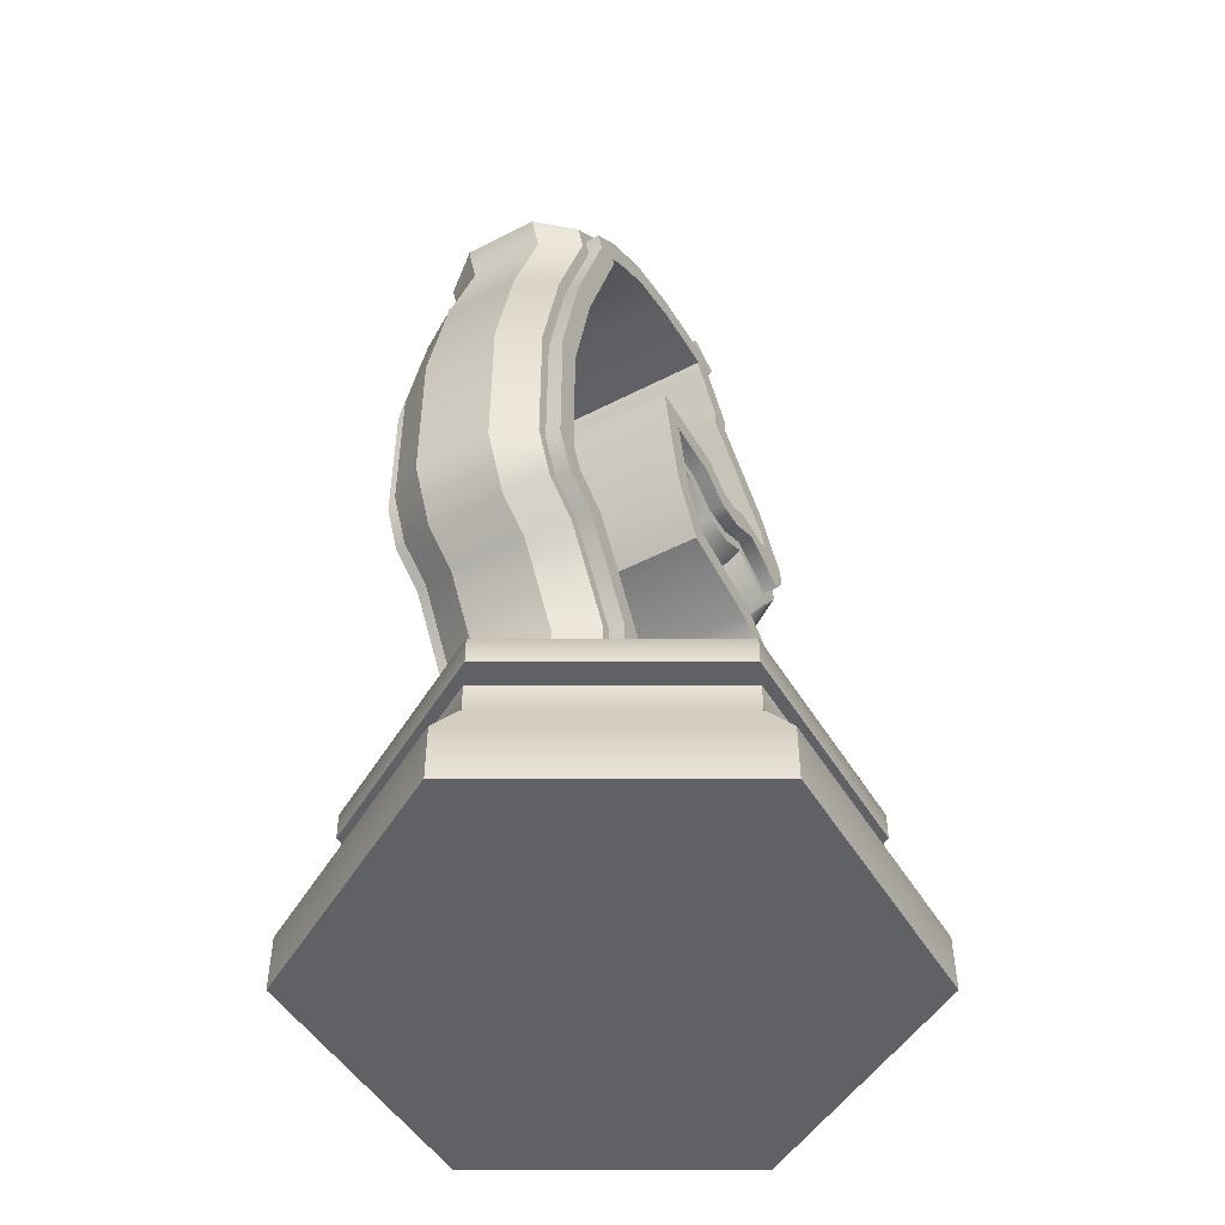
<metadata>
{"format":"obj","ext":"obj","renderer":"f3d","projection":"perspective","resolution":1024,"background":"white","views":[{"elev":-48.7,"azim":30.0,"up":"+Y"}]}
</metadata>
<code>
g Mesh1 wCheval1 Model
v 3.662 1.231 -2.399
v 4.056 1.177 -2.627
v 3.662 1.177 -2.399
f 1 2 3
v 4.056 1.231 -2.627
f 2 1 4
v 3.716 1.231 -2.368
f 1 5 4
v 3.662 1.231 -1.944
f 5 1 6
v 3.662 1.177 -1.944
f 1 7 6
f 7 1 3
v 3.593 1.07 -2.439
f 8 7 3
v 3.593 1.07 -1.904
f 7 8 9
v 3.593 0.9632 -1.904
f 8 10 9
v 3.593 0.9632 -2.439
f 10 8 11
v 4.056 0.9632 -2.707
f 8 12 11
v 4.056 1.07 -2.707
f 12 8 13
f 3 13 8
f 13 3 2
v 4.52 1.07 -2.439
f 2 14 13
v 4.45 1.177 -2.399
f 14 2 15
f 4 15 2
v 4.45 1.231 -2.399
f 15 4 16
v 4.397 1.231 -2.368
f 4 17 16
v 4.056 1.231 -2.565
f 4 18 17
f 4 5 18
v 3.716 1.284 -2.368
f 19 18 5
v 4.056 1.284 -2.565
f 18 19 20
v 4.056 1.284 -2.627
f 19 21 20
v 3.662 1.284 -2.399
f 19 22 21
v 3.662 1.284 -1.944
f 22 19 23
v 3.716 1.284 -1.975
f 24 23 19
v 4.056 1.284 -1.717
f 23 24 25
v 4.056 1.284 -1.779
f 25 24 26
v 3.716 1.231 -1.975
f 27 26 24
v 4.056 1.231 -1.779
f 26 27 28
v 4.056 1.231 -1.717
f 27 29 28
f 29 27 6
f 5 6 27
f 27 19 5
f 19 27 24
f 7 29 6
v 4.056 1.177 -1.717
f 29 7 30
f 9 30 7
v 4.056 1.07 -1.637
f 30 9 31
f 10 31 9
v 4.056 0.9632 -1.637
f 31 10 32
f 10 12 32
f 12 10 11
v 4.52 0.9632 -2.439
f 32 12 33
f 13 33 12
f 33 13 14
v 4.52 1.07 -1.904
f 34 33 14
v 4.52 0.9632 -1.904
f 33 34 35
f 34 32 35
f 32 34 31
v 4.45 1.177 -1.944
f 36 31 34
f 31 36 30
v 4.45 1.231 -1.944
f 37 30 36
f 30 37 29
f 28 29 37
v 4.397 1.231 -1.975
f 28 37 38
f 16 38 37
f 16 17 38
v 4.397 1.284 -1.975
f 17 39 38
v 4.397 1.284 -2.368
f 39 17 40
f 17 20 40
f 20 17 18
v 4.45 1.284 -2.399
f 20 41 40
f 20 21 41
v 4.056 1.338 -2.627
f 42 41 21
v 4.45 1.338 -2.399
f 41 42 43
v 4.391 1.391 -2.365
f 42 44 43
v 4.056 1.391 -2.558
f 44 42 45
v 3.721 1.391 -2.365
f 42 46 45
v 3.662 1.338 -2.399
f 46 42 47
f 21 47 42
f 47 21 22
f 23 47 22
v 3.662 1.338 -1.944
f 47 23 48
v 4.056 1.338 -1.717
f 23 49 48
f 49 23 25
v 4.45 1.338 -1.944
f 25 50 49
v 4.45 1.284 -1.944
f 50 25 51
f 25 39 51
f 25 26 39
f 28 39 26
f 39 28 38
f 51 39 41
f 40 41 39
f 41 50 51
f 50 41 43
v 4.391 1.391 -1.978
f 43 52 50
f 52 43 44
v 4.227 1.391 -1.915
f 53 52 44
v 4.199 1.391 -1.893
f 54 52 53
v 4.127 1.391 -1.851
f 55 52 54
v 4.056 1.391 -1.785
f 55 56 52
v 3.985 1.391 -1.851
f 57 56 55
v 3.914 1.391 -1.893
f 58 56 57
v 3.885 1.391 -1.915
f 59 56 58
v 3.721 1.391 -1.978
f 59 60 56
f 60 59 46
v 3.885 1.391 -2.429
f 61 46 59
f 46 61 45
v 3.914 1.391 -2.45
f 45 61 62
v 3.914 1.391 -2.429
f 62 61 63
v 3.885 1.487 -2.429
f 64 63 61
v 3.914 1.487 -2.429
f 63 64 65
v 3.914 1.547 -2.531
f 64 66 65
v 3.885 1.547 -2.531
f 66 64 67
v 3.885 1.578 -2.496
f 64 68 67
v 3.885 1.436 -2.386
f 69 68 64
v 3.885 1.514 -2.386
f 68 69 70
v 4.227 1.514 -2.386
f 69 71 70
v 4.227 1.436 -2.386
f 71 69 72
v 4.227 1.436 -1.958
f 69 73 72
v 3.885 1.436 -1.958
f 73 69 74
f 61 74 69
f 59 74 61
v 3.885 1.481 -1.958
f 59 75 74
v 3.885 1.468 -1.915
f 76 75 59
v 3.885 1.674 -1.836
f 76 77 75
v 3.885 1.639 -1.806
f 78 77 76
v 3.885 1.711 -1.769
f 78 79 77
v 3.885 1.677 -1.737
f 80 79 78
v 3.885 1.758 -1.746
f 79 80 81
v 3.885 2.003 -1.746
f 81 80 82
v 3.885 2.233 -1.752
f 80 83 82
v 3.885 1.747 -1.703
f 84 83 80
v 3.885 2.008 -1.703
f 83 84 85
v 3.914 2.008 -1.703
f 84 86 85
v 3.914 1.747 -1.703
f 86 84 87
f 80 87 84
v 3.914 1.677 -1.737
f 87 80 88
v 3.914 1.639 -1.806
f 80 89 88
f 89 80 78
f 76 89 78
v 3.914 1.468 -1.915
f 89 76 90
f 59 90 76
v 3.914 1.391 -1.915
f 90 59 91
f 59 58 91
f 58 90 91
v 3.914 1.461 -1.893
f 92 90 58
f 92 89 90
v 3.914 1.622 -1.791
f 93 89 92
f 93 88 89
v 3.914 1.661 -1.721
f 94 88 93
f 94 87 88
v 3.914 1.742 -1.682
f 95 87 94
f 87 95 86
v 3.914 2.01 -1.682
f 96 86 95
v 3.914 2.239 -1.731
f 86 96 97
v 3.985 2.015 -1.639
f 98 97 96
v 3.985 2.252 -1.69
f 97 98 99
v 4.127 2.252 -1.69
f 98 100 99
v 4.127 2.015 -1.639
f 100 98 101
v 3.985 1.731 -1.639
f 102 101 98
v 4.127 1.731 -1.639
f 101 102 103
v 3.985 1.628 -1.689
f 104 103 102
v 4.127 1.628 -1.689
f 103 104 105
v 4.127 1.588 -1.762
f 104 106 105
v 3.985 1.588 -1.762
f 106 104 107
f 94 107 104
f 107 94 93
f 92 107 93
v 3.985 1.447 -1.851
f 107 92 108
f 58 108 92
f 108 58 57
v 4.127 1.447 -1.851
f 57 109 108
f 109 57 55
f 54 109 55
v 4.199 1.461 -1.893
f 109 54 110
v 4.199 1.391 -1.915
f 111 110 54
v 4.199 1.468 -1.915
f 112 110 111
v 4.199 1.639 -1.806
f 113 110 112
v 4.199 1.622 -1.791
f 113 114 110
v 4.199 1.677 -1.737
f 115 114 113
v 4.199 1.661 -1.721
f 115 116 114
v 4.199 1.747 -1.703
f 117 116 115
v 4.199 1.742 -1.682
f 117 118 116
v 4.199 2.01 -1.682
f 118 117 119
v 4.199 2.008 -1.703
f 120 119 117
v 4.199 2.239 -1.731
f 119 120 121
v 4.199 2.233 -1.752
f 121 120 122
v 4.227 2.233 -1.752
f 120 123 122
v 4.227 2.008 -1.703
f 123 120 124
f 117 124 120
v 4.227 1.747 -1.703
f 124 117 125
f 115 125 117
v 4.227 1.677 -1.737
f 125 115 126
f 113 126 115
v 4.227 1.639 -1.806
f 126 113 127
f 112 127 113
v 4.227 1.468 -1.915
f 127 112 128
f 111 128 112
f 128 111 53
f 54 53 111
f 53 73 128
v 4.227 1.391 -2.429
f 73 53 129
f 44 129 53
v 4.199 1.391 -2.45
f 44 130 129
v 4.127 1.391 -2.493
f 44 131 130
f 45 131 44
v 3.985 1.391 -2.493
f 45 132 131
f 45 62 132
v 3.985 1.447 -2.493
f 62 133 132
v 3.914 1.474 -2.45
f 133 62 134
f 62 63 134
f 65 134 63
f 134 65 66
v 3.914 1.531 -2.549
f 134 66 135
v 3.914 1.615 -2.554
f 135 66 136
v 3.885 1.615 -2.554
f 66 137 136
f 137 66 67
v 3.885 1.757 -2.554
f 67 138 137
v 3.885 1.622 -2.511
f 139 138 67
v 3.885 1.747 -2.511
f 140 138 139
v 3.885 1.852 -2.51
f 140 141 138
v 3.885 1.828 -2.474
f 142 141 140
v 3.885 1.937 -2.445
f 142 143 141
v 3.885 1.903 -2.416
f 144 143 142
v 3.885 1.977 -2.385
f 144 145 143
v 3.885 1.934 -2.369
f 146 145 144
v 3.885 2.013 -2.212
f 146 147 145
v 3.885 1.972 -2.185
f 148 147 146
v 3.885 2.099 -2.162
f 148 149 147
v 3.885 2.242 -2.13
f 148 150 149
v 3.885 2.082 -2.122
f 150 148 151
v 4.227 2.082 -2.122
f 148 152 151
v 4.227 1.972 -2.185
f 152 148 153
v 4.227 1.934 -2.369
f 148 154 153
f 154 148 146
v 4.227 1.903 -2.416
f 146 155 154
f 155 146 144
f 142 155 144
v 4.227 1.828 -2.474
f 155 142 156
f 140 156 142
v 4.227 1.747 -2.511
f 156 140 157
f 139 157 140
v 4.227 1.622 -2.511
f 157 139 158
v 4.227 1.578 -2.496
f 139 159 158
f 159 139 68
f 67 68 139
f 70 159 68
f 159 70 71
v 4.227 1.487 -2.429
f 71 160 159
f 71 129 160
f 72 129 71
f 73 129 72
v 4.199 1.487 -2.429
f 129 161 160
v 4.199 1.391 -2.429
f 161 129 162
f 129 130 162
f 130 161 162
v 4.199 1.474 -2.45
f 161 130 163
v 4.127 1.447 -2.493
f 130 164 163
f 164 130 131
f 131 133 164
f 133 131 132
v 4.127 1.5 -2.584
f 133 165 164
v 3.985 1.5 -2.584
f 165 133 166
f 134 166 133
f 166 134 135
v 3.985 1.603 -2.618
f 135 167 166
v 3.914 1.611 -2.575
f 167 135 168
f 135 136 168
v 3.914 1.762 -2.575
f 168 136 169
v 3.914 1.757 -2.554
f 170 169 136
v 3.914 1.865 -2.529
f 170 171 169
v 3.914 1.852 -2.51
f 172 171 170
v 3.914 1.954 -2.459
f 172 173 171
v 3.914 1.937 -2.445
f 174 173 172
v 3.914 1.998 -2.393
f 174 175 173
v 3.914 1.977 -2.385
f 176 175 174
v 3.914 2.033 -2.225
f 176 177 175
v 3.914 2.013 -2.212
f 178 177 176
v 3.914 2.108 -2.182
f 178 179 177
v 3.914 2.099 -2.162
f 180 179 178
v 3.914 2.218 -2.157
f 180 181 179
v 3.914 2.242 -2.13
f 181 180 182
f 180 150 182
f 150 180 149
f 178 149 180
f 149 178 147
f 178 145 147
f 145 178 176
f 174 145 176
f 145 174 143
f 172 143 174
f 143 172 141
f 170 141 172
f 141 170 138
f 136 138 170
f 138 136 137
v 3.914 2.237 -2.243
f 150 183 182
v 3.885 2.237 -2.243
f 183 150 184
v 3.885 2.281 -2.256
f 150 185 184
v 3.885 2.289 -2.075
f 150 186 185
f 186 150 151
v 4.227 2.289 -2.075
f 151 187 186
f 187 151 152
v 4.227 2.242 -2.13
f 188 187 152
v 4.227 2.281 -2.256
f 187 188 189
v 4.227 2.237 -2.243
f 189 188 190
v 4.199 2.242 -2.13
f 191 190 188
v 4.199 2.237 -2.243
f 190 191 192
v 4.199 2.218 -2.157
f 193 192 191
v 4.199 2.215 -2.236
f 192 193 194
v 4.127 2.198 -2.18
f 193 195 194
v 4.199 2.108 -2.182
f 193 196 195
v 4.199 2.099 -2.162
f 193 197 196
f 197 193 191
v 4.227 2.099 -2.162
f 191 198 197
f 198 191 188
f 188 153 198
f 153 188 152
v 4.227 2.013 -2.212
f 198 153 199
f 199 153 154
v 4.227 1.977 -2.385
f 199 154 200
f 200 154 155
v 4.227 1.937 -2.445
f 200 155 201
f 201 155 156
v 4.227 1.852 -2.51
f 201 156 202
f 202 156 157
v 4.227 1.757 -2.554
f 202 157 203
v 4.227 1.547 -2.531
f 203 157 204
f 158 204 157
f 159 204 158
f 159 160 204
f 161 204 160
v 4.199 1.547 -2.531
f 204 161 205
f 161 163 205
v 4.199 1.531 -2.549
f 205 163 206
f 164 206 163
f 206 164 165
v 4.127 1.603 -2.618
f 207 206 165
v 4.199 1.611 -2.575
f 206 207 208
v 4.127 1.772 -2.618
f 209 208 207
v 4.199 1.762 -2.575
f 208 209 210
v 4.199 1.865 -2.529
f 209 211 210
v 4.127 1.889 -2.565
f 211 209 212
v 3.985 1.889 -2.565
f 209 213 212
v 3.985 1.772 -2.618
f 213 209 214
f 207 214 209
f 214 207 167
f 165 167 207
f 167 165 166
f 168 214 167
f 214 168 169
f 171 214 169
f 214 171 213
f 173 213 171
v 3.985 1.988 -2.488
f 213 173 215
v 3.985 2.041 -2.409
f 173 216 215
f 216 173 175
v 3.985 2.073 -2.252
f 175 217 216
f 217 175 177
f 179 217 177
v 3.985 2.198 -2.18
f 218 217 179
v 4.127 2.073 -2.252
f 218 219 217
f 219 218 195
v 4.127 2.131 -2.286
f 218 220 195
v 3.985 2.131 -2.286
f 220 218 221
v 3.914 2.215 -2.236
f 222 221 218
v 3.914 2.176 -2.298
f 221 222 223
f 222 183 223
f 181 183 222
f 183 181 182
f 218 181 222
f 181 218 179
v 3.914 2.198 -2.304
f 223 183 224
f 184 224 183
v 3.885 2.198 -2.304
f 224 184 225
f 184 185 225
v 3.885 2.243 -2.316
f 225 185 226
f 189 226 185
v 4.227 2.243 -2.316
f 226 189 227
v 4.227 2.198 -2.304
f 189 228 227
f 189 190 228
f 192 228 190
v 4.199 2.198 -2.304
f 228 192 229
v 4.199 2.176 -2.298
f 192 230 229
f 192 194 230
f 195 230 194
f 230 195 220
v 4.199 2.176 -2.37
f 220 231 230
v 4.127 2.131 -2.38
f 231 220 232
f 221 232 220
v 3.985 2.131 -2.38
f 232 221 233
f 223 233 221
v 3.914 2.176 -2.37
f 233 223 234
f 223 224 234
v 3.914 2.198 -2.365
f 234 224 235
f 225 235 224
v 3.885 2.198 -2.365
f 235 225 236
f 225 226 236
v 3.885 2.243 -2.355
f 236 226 237
f 227 237 226
v 4.227 2.243 -2.355
f 237 227 238
v 4.227 2.198 -2.365
f 227 239 238
f 227 228 239
f 229 239 228
v 4.199 2.198 -2.365
f 239 229 240
f 229 231 240
f 229 230 231
v 4.199 2.23 -2.428
f 240 231 241
v 4.199 2.205 -2.428
f 241 231 242
f 232 242 231
v 4.127 2.155 -2.427
f 242 232 243
f 233 243 232
v 3.985 2.155 -2.427
f 243 233 244
v 3.914 2.205 -2.428
f 233 245 244
f 245 233 234
v 3.914 2.23 -2.428
f 234 246 245
f 234 235 246
v 3.885 2.23 -2.428
f 235 247 246
f 247 235 236
v 3.885 2.262 -2.392
f 236 248 247
f 236 237 248
f 238 248 237
v 4.227 2.262 -2.392
f 248 238 249
f 238 239 249
v 4.227 2.23 -2.428
f 249 239 250
f 240 250 239
f 250 240 241
v 4.227 2.176 -2.528
f 241 251 250
v 4.199 2.176 -2.528
f 251 241 252
v 4.199 2.15 -2.53
f 241 253 252
f 241 242 253
f 243 253 242
v 4.127 2.105 -2.519
f 253 243 254
f 244 254 243
v 3.985 2.105 -2.519
f 254 244 255
f 245 255 244
v 3.914 2.15 -2.53
f 255 245 256
f 245 246 256
v 3.914 2.176 -2.528
f 256 246 257
f 247 257 246
v 3.885 2.176 -2.528
f 257 247 258
v 3.885 2.253 -2.478
f 247 259 258
f 247 248 259
f 249 259 248
v 4.227 2.253 -2.478
f 259 249 260
f 249 250 260
f 260 250 251
v 4.227 2.287 -2.478
f 260 251 261
v 4.227 2.299 -2.511
f 261 251 262
v 4.227 2.245 -2.551
f 262 251 263
v 4.227 2.21 -2.551
f 263 251 264
v 4.199 2.21 -2.551
f 251 265 264
f 265 251 252
f 252 253 265
v 4.199 2.15 -2.537
f 265 253 266
f 254 266 253
v 4.127 2.105 -2.559
f 266 254 267
f 255 267 254
v 3.985 2.105 -2.559
f 267 255 268
f 256 268 255
v 3.914 2.15 -2.537
f 268 256 269
v 3.914 2.21 -2.551
f 256 270 269
f 256 257 270
v 3.885 2.21 -2.551
f 257 271 270
f 271 257 258
v 3.885 2.245 -2.551
f 258 272 271
v 3.885 2.299 -2.511
f 258 273 272
f 258 259 273
v 3.885 2.287 -2.478
f 274 273 259
v 3.885 2.347 -2.476
f 274 275 273
v 3.885 2.469 -2.335
f 274 276 275
v 3.885 2.448 -2.292
f 277 276 274
v 3.885 2.499 -2.335
f 277 278 276
v 3.885 2.483 -2.292
f 279 278 277
v 3.885 2.582 -2.27
f 279 280 278
v 3.885 2.624 -2.235
f 279 281 280
v 3.885 2.579 -2.227
f 279 282 281
v 3.885 2.566 -2.227
f 283 282 279
v 3.885 2.579 -2.227
f 282 283 284
v 3.885 2.579 -2.227
f 282 284 285
v 3.885 2.579 -2.097
f 284 286 285
f 286 281 285
v 3.885 2.624 -2.093
f 286 287 281
v 3.885 2.558 -1.988
f 288 287 286
v 3.885 2.601 -1.974
f 288 289 287
v 3.885 2.511 -1.899
f 290 289 288
v 3.885 2.491 -1.876
f 291 289 290
v 3.885 2.549 -1.876
f 289 291 292
v 3.885 2.478 -1.835
f 291 293 292
v 3.885 2.481 -1.881
f 294 293 291
v 3.885 2.221 -1.793
f 295 293 294
f 295 83 293
f 82 83 295
v 4.227 2.003 -1.746
f 295 296 82
v 4.227 2.221 -1.793
f 296 295 297
f 294 297 295
v 4.227 2.481 -1.881
f 297 294 298
f 291 298 294
v 4.227 2.491 -1.876
f 298 291 299
v 4.227 2.511 -1.899
f 291 300 299
f 300 291 290
v 4.227 2.558 -1.988
f 290 301 300
f 301 290 288
v 4.227 2.579 -2.097
f 288 302 301
f 302 288 286
f 282 302 286
v 4.227 2.579 -2.227
f 302 282 303
v 4.227 2.579 -2.227
f 282 304 303
f 304 282 285
f 285 281 282
v 4.227 2.566 -2.227
f 285 305 304
f 305 285 283
v 4.227 2.483 -2.292
f 283 306 305
f 306 283 279
f 277 306 279
v 4.227 2.448 -2.292
f 306 277 307
f 277 261 307
f 261 277 274
f 274 260 261
f 260 274 259
f 261 306 307
v 4.227 2.469 -2.335
f 306 261 308
v 4.227 2.347 -2.476
f 308 261 309
f 309 261 262
v 4.199 2.347 -2.476
f 262 310 309
v 4.199 2.299 -2.511
f 310 262 311
f 263 311 262
v 4.199 2.245 -2.551
f 311 263 312
f 264 312 263
f 312 264 265
v 4.199 2.202 -2.573
f 265 313 312
f 265 266 313
v 4.127 2.188 -2.616
f 266 314 313
f 314 266 267
v 3.985 2.188 -2.616
f 267 315 314
f 315 267 268
f 269 315 268
v 3.914 2.202 -2.573
f 315 269 316
f 269 270 316
v 3.914 2.252 -2.573
f 316 270 317
v 3.914 2.245 -2.551
f 318 317 270
v 3.914 2.313 -2.528
f 318 319 317
v 3.914 2.299 -2.511
f 320 319 318
v 3.914 2.362 -2.492
f 320 321 319
v 3.914 2.347 -2.476
f 322 321 320
v 3.914 2.48 -2.356
f 322 323 321
v 3.914 2.469 -2.335
f 324 323 322
v 3.914 2.507 -2.356
f 324 325 323
v 3.914 2.499 -2.335
f 326 325 324
v 3.914 2.59 -2.291
f 326 327 325
v 3.914 2.582 -2.27
f 328 327 326
v 3.914 2.625 -2.291
f 328 329 327
v 3.914 2.61 -2.27
f 330 329 328
v 3.914 2.646 -2.239
f 330 331 329
v 3.914 2.624 -2.235
f 332 331 330
v 3.914 2.624 -2.093
f 333 331 332
v 3.914 2.646 -2.091
f 333 334 331
v 3.914 2.601 -1.974
f 335 334 333
v 3.914 2.623 -1.967
f 335 336 334
v 3.914 2.549 -1.876
f 337 336 335
v 3.914 2.568 -1.864
f 337 338 336
v 3.914 2.503 -1.822
f 339 338 337
v 3.914 2.508 -1.795
f 339 340 338
v 3.914 2.476 -1.811
f 340 339 341
v 3.914 2.478 -1.835
f 342 341 339
v 3.914 2.233 -1.752
f 343 341 342
f 343 97 341
f 86 97 343
f 343 85 86
f 85 343 83
f 342 83 343
f 83 342 293
f 339 293 342
v 3.885 2.503 -1.822
f 293 339 344
f 339 292 344
f 292 339 337
f 335 292 337
f 292 335 289
f 335 287 289
f 287 335 333
f 333 281 287
f 281 333 332
f 330 281 332
v 3.885 2.61 -2.27
f 281 330 345
f 328 345 330
f 345 328 280
f 326 280 328
f 280 326 278
f 324 278 326
f 278 324 276
f 324 275 276
f 275 324 322
f 320 275 322
f 275 320 273
f 318 273 320
f 273 318 272
f 270 272 318
f 272 270 271
f 280 281 345
f 292 293 344
f 99 341 97
v 3.985 2.472 -1.765
f 341 99 346
v 4.127 2.472 -1.765
f 99 347 346
f 347 99 100
v 4.199 2.476 -1.811
f 100 348 347
f 348 100 121
f 101 121 100
f 121 101 119
f 101 118 119
f 118 101 103
f 103 116 118
f 116 103 105
f 105 114 116
f 114 105 106
f 106 110 114
f 110 106 109
f 106 108 109
f 108 106 107
f 121 122 348
v 4.199 2.478 -1.835
f 348 122 349
v 4.227 2.478 -1.835
f 122 350 349
f 350 122 123
f 123 297 350
f 123 296 297
f 123 126 296
f 124 126 123
f 126 124 125
v 4.227 1.758 -1.746
f 296 126 351
v 4.227 1.711 -1.769
f 126 352 351
f 352 126 127
v 4.227 1.674 -1.836
f 352 127 353
f 353 127 128
v 4.227 1.481 -1.958
f 353 128 354
f 354 128 73
f 73 75 354
f 75 73 74
f 77 354 75
f 354 77 353
f 77 352 353
f 352 77 79
f 81 352 79
f 352 81 351
f 82 351 81
f 351 82 296
f 350 297 298
f 350 298 299
v 4.227 2.549 -1.876
f 350 299 355
v 4.227 2.601 -1.974
f 299 356 355
f 356 299 300
f 356 300 301
v 4.227 2.624 -2.093
f 356 301 357
f 357 301 302
v 4.227 2.624 -2.235
f 357 302 358
f 358 302 304
v 4.227 2.579 -2.227
f 304 302 359
f 303 304 359
f 358 304 303
f 303 306 358
f 359 306 303
f 306 359 305
v 4.227 2.582 -2.27
f 358 306 360
v 4.227 2.499 -2.335
f 360 306 361
f 361 306 308
v 4.199 2.499 -2.335
f 308 362 361
v 4.199 2.469 -2.335
f 362 308 363
f 308 310 363
f 310 308 309
f 310 362 363
v 4.199 2.48 -2.356
f 362 310 364
v 4.199 2.362 -2.492
f 364 310 365
f 365 310 311
v 4.199 2.313 -2.528
f 365 311 366
f 366 311 312
v 4.199 2.252 -2.573
f 366 312 367
f 367 312 313
v 4.127 2.268 -2.616
f 313 368 367
f 368 313 314
v 3.985 2.268 -2.616
f 314 369 368
f 369 314 315
f 316 369 315
f 369 316 317
f 319 369 317
v 3.985 2.341 -2.562
f 369 319 370
f 321 370 319
v 3.985 2.394 -2.523
f 370 321 371
v 3.985 2.501 -2.399
f 321 372 371
f 372 321 323
f 325 372 323
v 3.985 2.524 -2.399
f 372 325 373
f 327 373 325
v 3.985 2.606 -2.334
f 373 327 374
f 329 374 327
v 3.985 2.656 -2.334
f 374 329 375
v 3.905 2.681 -2.328
f 376 375 329
v 3.941 2.697 -2.349
f 375 376 377
v 3.941 2.732 -2.263
f 376 378 377
v 3.905 2.71 -2.259
f 378 376 379
f 329 379 376
f 379 329 331
v 3.985 2.691 -2.247
f 380 379 331
f 379 380 378
f 375 378 380
f 378 375 377
v 4.127 2.691 -2.247
f 381 375 380
v 4.127 2.656 -2.334
f 375 381 382
v 4.172 2.732 -2.263
f 383 382 381
v 4.172 2.697 -2.349
f 382 383 384
v 4.207 2.71 -2.259
f 385 384 383
v 4.207 2.681 -2.328
f 384 385 386
v 4.199 2.625 -2.291
f 385 387 386
v 4.199 2.646 -2.239
f 387 385 388
f 385 381 388
f 381 385 383
v 4.127 2.691 -2.087
f 389 388 381
v 4.199 2.646 -2.091
f 388 389 390
v 4.199 2.623 -1.967
f 389 391 390
v 4.127 2.666 -1.953
f 391 389 392
v 3.985 2.691 -2.087
f 393 392 389
v 3.985 2.666 -1.953
f 392 393 394
f 334 394 393
f 394 334 336
f 338 394 336
v 3.985 2.606 -1.84
f 394 338 395
v 3.985 2.52 -1.74
f 338 396 395
f 396 338 340
f 341 396 340
f 396 341 346
v 4.127 2.52 -1.74
f 346 397 396
f 397 346 347
f 348 397 347
v 4.199 2.508 -1.795
f 397 348 398
v 4.199 2.503 -1.822
f 399 398 348
v 4.199 2.568 -1.864
f 398 399 400
v 4.199 2.549 -1.876
f 400 399 401
f 399 355 401
v 4.227 2.503 -1.822
f 355 399 402
f 349 402 399
f 402 349 350
f 355 402 350
f 348 349 399
v 4.199 2.601 -1.974
f 355 403 401
f 403 355 356
v 4.199 2.624 -2.093
f 356 404 403
f 404 356 357
f 358 404 357
v 4.199 2.624 -2.235
f 404 358 405
v 4.199 2.61 -2.27
f 358 406 405
v 4.227 2.61 -2.27
f 406 358 407
f 407 358 360
f 360 406 407
v 4.199 2.582 -2.27
f 406 360 408
f 361 408 360
f 408 361 362
f 362 406 408
v 4.199 2.59 -2.291
f 406 362 409
v 4.199 2.507 -2.356
f 409 362 410
f 410 362 364
v 4.127 2.501 -2.399
f 411 410 364
v 4.127 2.524 -2.399
f 410 411 412
f 411 373 412
f 373 411 372
f 411 371 372
v 4.127 2.394 -2.523
f 371 411 413
f 364 413 411
f 413 364 365
v 4.127 2.341 -2.562
f 365 414 413
f 414 365 366
f 366 368 414
f 368 366 367
f 368 370 414
f 370 368 369
f 371 414 370
f 414 371 413
f 374 412 373
v 4.127 2.606 -2.334
f 412 374 415
f 375 415 374
f 415 375 382
f 387 415 382
f 415 387 409
f 387 406 409
f 388 406 387
f 388 405 406
f 388 404 405
f 390 404 388
f 390 403 404
f 391 403 390
f 391 401 403
f 400 401 391
f 392 400 391
v 4.127 2.606 -1.84
f 400 392 416
f 394 416 392
f 416 394 395
f 395 397 416
f 397 395 396
f 398 416 397
f 416 398 400
f 409 412 415
f 412 409 410
f 382 386 387
f 386 382 384
f 380 334 393
f 334 380 331
f 393 381 380
f 381 393 389
f 186 189 185
f 189 186 187
f 195 196 219
v 4.199 2.033 -2.225
f 196 417 219
v 4.199 2.013 -2.212
f 196 418 417
f 196 197 418
f 197 199 418
f 199 197 198
v 4.199 1.977 -2.385
f 199 419 418
f 419 199 200
v 4.199 1.937 -2.445
f 200 420 419
f 420 200 201
f 202 420 201
v 4.199 1.852 -2.51
f 420 202 421
f 203 421 202
v 4.199 1.757 -2.554
f 421 203 422
v 4.227 1.615 -2.554
f 423 422 203
v 4.199 1.615 -2.554
f 422 423 424
f 204 424 423
f 424 204 205
f 205 206 424
f 424 206 208
f 424 208 422
f 210 422 208
f 211 422 210
f 211 421 422
v 4.199 1.954 -2.459
f 425 421 211
f 425 420 421
v 4.199 1.998 -2.393
f 426 420 425
f 426 419 420
f 417 419 426
f 417 418 419
v 4.127 2.041 -2.409
f 427 417 426
f 417 427 219
f 216 219 427
f 219 216 217
f 427 215 216
v 4.127 1.988 -2.488
f 215 427 428
f 426 428 427
f 428 426 425
f 425 212 428
f 212 425 211
f 212 215 428
f 215 212 213
f 203 204 423
f 102 94 104
f 94 102 95
f 98 95 102
f 95 98 96
f 61 69 64
f 46 48 60
f 48 46 47
f 49 60 48
f 60 49 56
f 50 56 49
f 56 50 52
f 37 15 16
f 15 37 36
f 36 14 15
f 14 36 34
f 32 33 35

</code>
